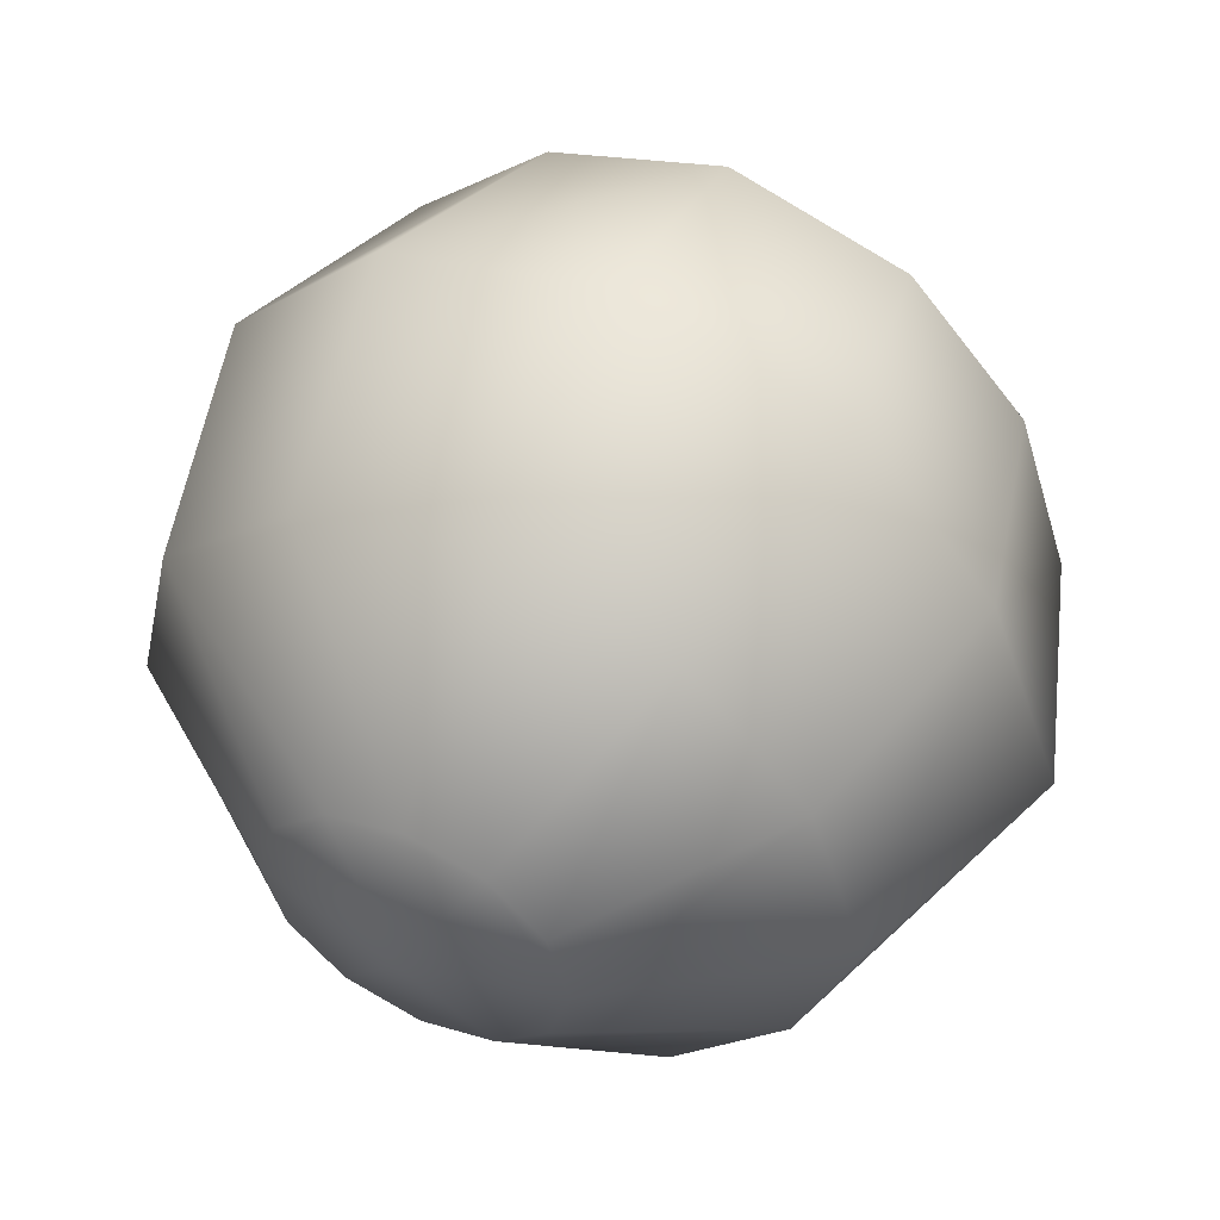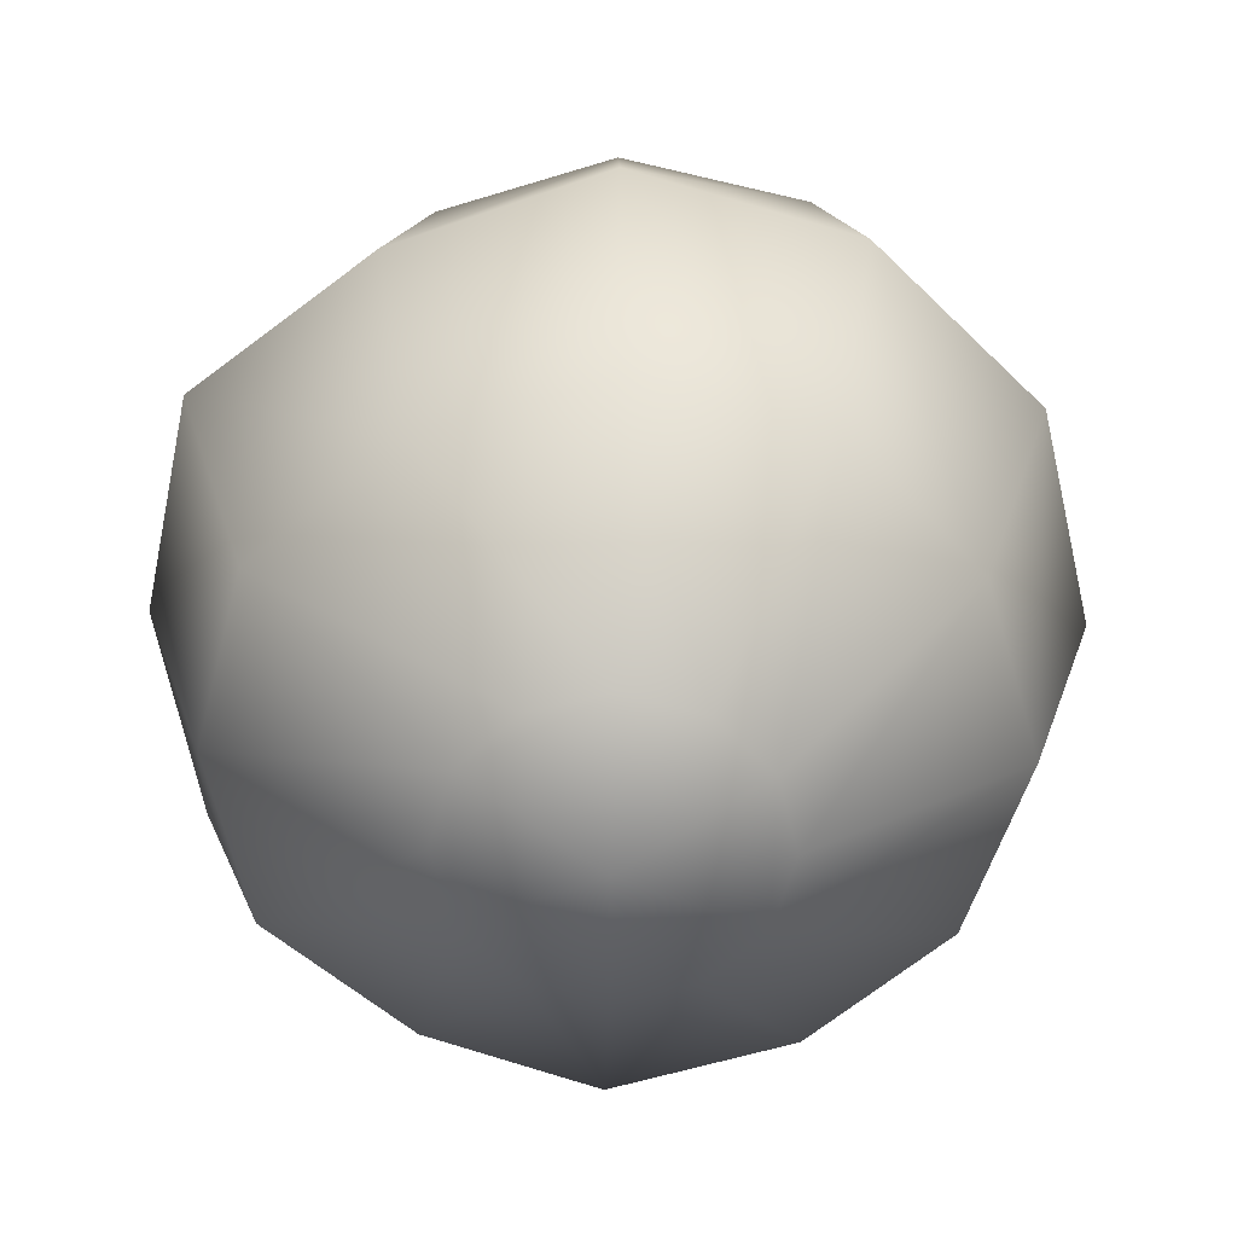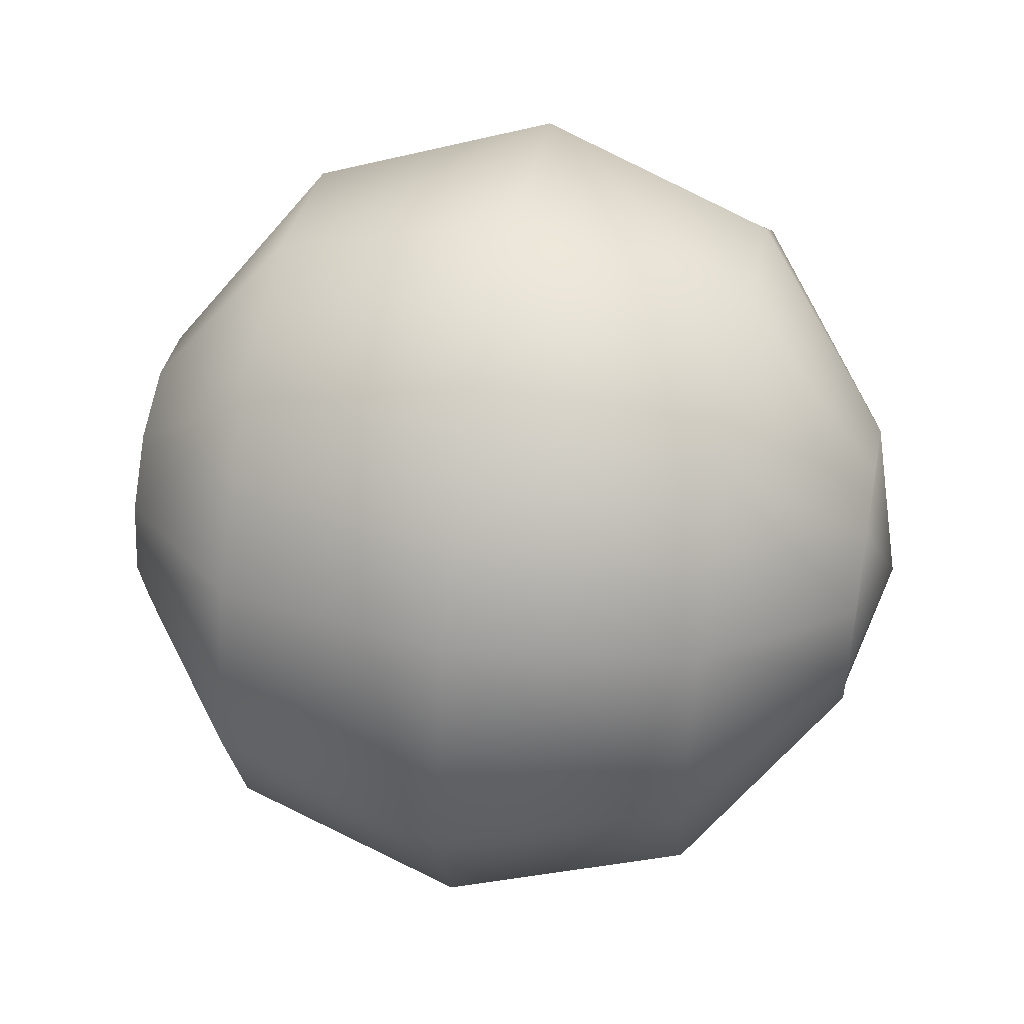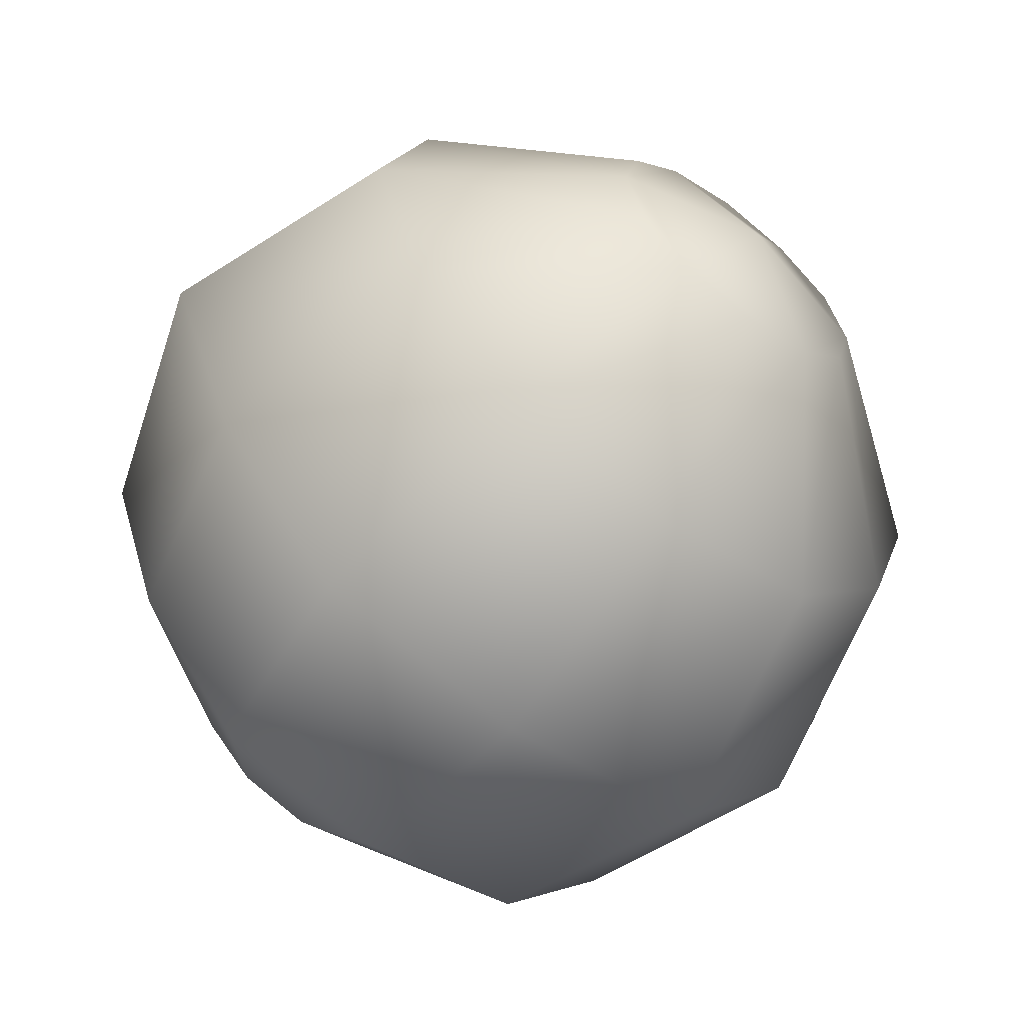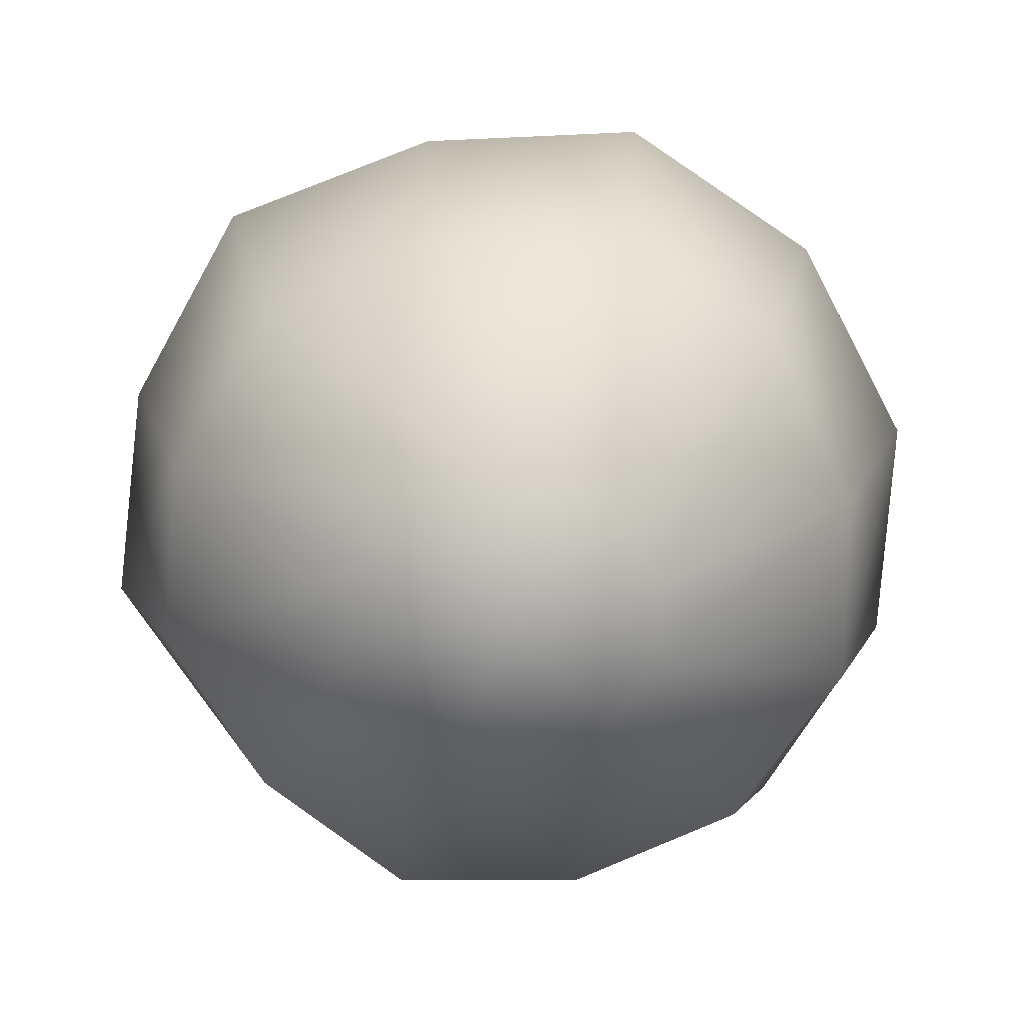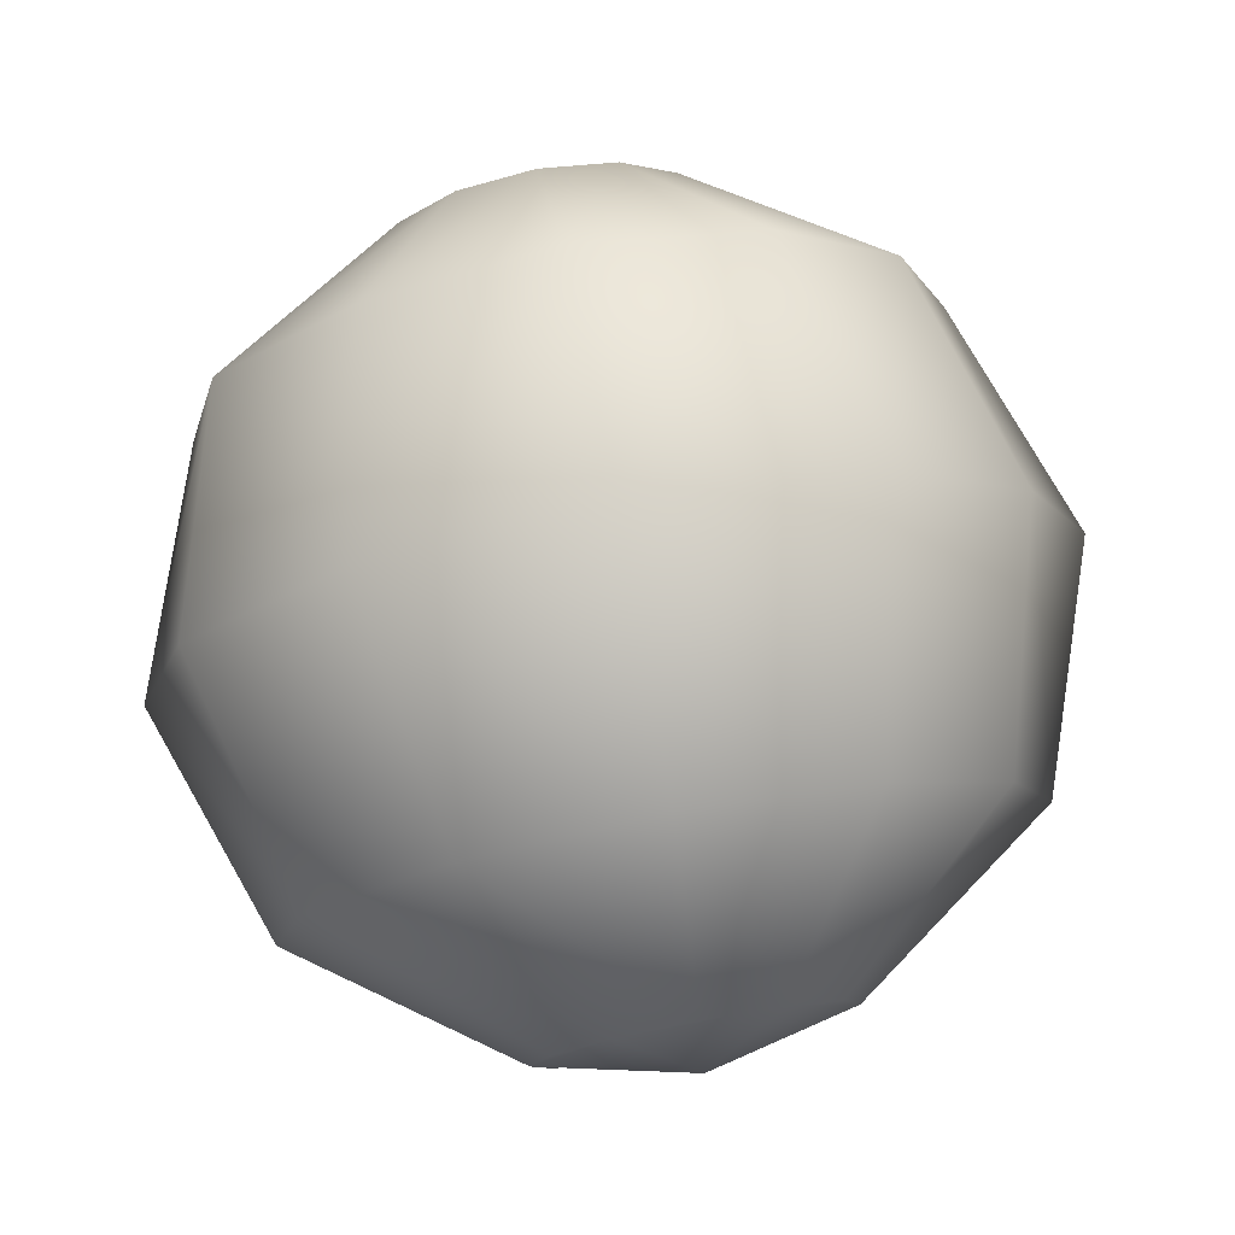
<metadata>
{"format":"obj","ext":"obj","renderer":"f3d","projection":"perspective","resolution":1024,"background":"white","views":[{"elev":52.0,"azim":25.8,"up":"+Z"},{"elev":-60.5,"azim":-91.0,"up":"+Y"},{"elev":48.9,"azim":100.5,"up":"+Z"},{"elev":-60.9,"azim":142.5,"up":"+Z"},{"elev":-74.8,"azim":-108.1,"up":"+Y"},{"elev":77.7,"azim":-10.6,"up":"+Z"}]}
</metadata>
<code>
g beachBall
v -0.2371 -0.1806 0.1348
v -0.05655 -0.2924 0.09849
v -0.09819 -0.2924 0.05705
v -0.1335 -0.1806 0.2312
v 0.0002365 -0.2924 0.1136
v 0.001137 -0.1806 0.2736
v -0.2843 1.907e-06 0.1621
v -0.165 1.907e-06 0.2858
v 0.001137 1.907e-06 0.3281
v 0.001137 0.1806 0.2736
v -0.1335 0.1806 0.2312
v 0.0002365 0.2924 0.1136
v -0.2371 0.1806 0.1348
v -0.05655 0.2924 0.09849
v -0.09819 0.2924 0.05705
v -0.1135 -0.2924 0.0003417
v -0.09819 -0.2924 0.05705
v -0.05655 -0.2924 0.09849
v 0.001137 -0.3183 -0.001952
v -0.05703 -0.2924 -0.09808
v -0.09847 -0.2924 -0.05644
v 0.05695 -0.2924 0.09821
v 0.0002365 -0.2924 0.1136
v 0.05647 -0.2924 -0.09836
v -0.0003166 -0.2924 -0.1134
v 0.1135 -0.2924 -0.0002116
v 0.09839 -0.2924 0.05657
v 0.09811 -0.2924 -0.05692
v 0.001137 -0.1806 0.2736
v 0.05695 -0.2924 0.09821
v 0.0002365 -0.2924 0.1136
v 0.1358 -0.1806 0.2312
v 0.09839 -0.2924 0.05657
v 0.2273 -0.1806 0.1308
v 0.001137 1.907e-06 0.3281
v 0.1672 1.907e-06 0.2858
v 0.2745 1.907e-06 0.158
v 0.2273 0.1806 0.1308
v 0.1358 0.1806 0.2312
v 0.09839 0.2924 0.05657
v 0.001137 0.1806 0.2736
v 0.05695 0.2924 0.09821
v 0.0002365 0.2924 0.1136
v 0.2273 -0.1806 0.1308
v 0.1135 -0.2924 -0.0002116
v 0.09839 -0.2924 0.05657
v 0.2704 -0.1806 -0.001952
v 0.09811 -0.2924 -0.05692
v 0.2253 -0.1806 -0.1286
v 0.2745 1.907e-06 0.158
v 0.3333 1.907e-06 -0.001952
v 0.2725 1.907e-06 -0.1559
v 0.2253 0.1806 -0.1286
v 0.2704 0.1806 -0.001952
v 0.09811 0.2924 -0.05692
v 0.2273 0.1806 0.1308
v 0.1135 0.2924 -0.0002115
v 0.09839 0.2924 0.05657
v 0.2253 -0.1806 -0.1286
v 0.05647 -0.2924 -0.09836
v 0.09811 -0.2924 -0.05692
v 0.1358 -0.1806 -0.2351
v -0.0003166 -0.2924 -0.1134
v 0.001137 -0.1806 -0.2674
v 0.2725 1.907e-06 -0.1559
v 0.1672 1.907e-06 -0.2897
v 0.001137 1.907e-06 -0.3219
v 0.001137 0.1806 -0.2674
v 0.1358 0.1806 -0.2351
v -0.0003166 0.2924 -0.1134
v 0.2253 0.1806 -0.1286
v 0.05647 0.2924 -0.09836
v 0.09811 0.2924 -0.05692
v 0.001137 -0.1806 -0.2674
v -0.05703 -0.2924 -0.09808
v -0.0003166 -0.2924 -0.1134
v -0.1335 -0.1806 -0.2351
v -0.09847 -0.2924 -0.05644
v -0.225 -0.1806 -0.1306
v 0.001137 1.907e-06 -0.3219
v -0.165 1.907e-06 -0.2897
v -0.2722 1.907e-06 -0.1579
v -0.225 0.1806 -0.1306
v -0.1335 0.1806 -0.2351
v -0.09847 0.2924 -0.05644
v 0.001137 0.1806 -0.2674
v -0.05703 0.2924 -0.09808
v -0.0003166 0.2924 -0.1134
v -0.225 -0.1806 -0.1306
v -0.1135 -0.2924 0.0003417
v -0.09847 -0.2924 -0.05644
v -0.2681 -0.1806 -0.001952
v -0.09819 -0.2924 0.05705
v -0.2371 -0.1806 0.1348
v -0.2722 1.907e-06 -0.1579
v -0.3311 1.907e-06 -0.001952
v -0.2843 1.907e-06 0.1621
v -0.2371 0.1806 0.1348
v -0.2681 0.1806 -0.001952
v -0.09819 0.2924 0.05705
v -0.225 0.1806 -0.1306
v -0.1135 0.2924 0.0003417
v -0.09847 0.2924 -0.05644
v -0.1135 0.2924 0.0003417
v -0.05655 0.2924 0.09849
v -0.09819 0.2924 0.05705
v 0.001137 0.3183 -0.001952
v -0.05703 0.2924 -0.09808
v -0.09847 0.2924 -0.05644
v 0.05695 0.2924 0.09821
v 0.0002365 0.2924 0.1136
v 0.05647 0.2924 -0.09836
v -0.0003166 0.2924 -0.1134
v 0.1135 0.2924 -0.0002115
v 0.09839 0.2924 0.05657
v 0.09811 0.2924 -0.05692
g beachBall_0
f 3 2 1
f 2 4 1
f 2 5 4
f 5 6 4
f 1 4 7
f 4 6 8
f 4 8 7
f 6 9 8
f 9 10 8
f 8 11 7
f 10 11 8
f 10 12 11
f 11 13 7
f 12 14 11
f 11 14 13
f 14 15 13
f 18 17 16
f 19 18 16
f 19 16 20
f 16 21 20
f 19 22 18
f 22 23 18
f 19 20 24
f 20 25 24
f 19 26 22
f 19 24 26
f 26 27 22
f 24 28 26
f 31 30 29
f 30 32 29
f 30 33 32
f 33 34 32
f 29 32 35
f 32 34 36
f 32 36 35
f 34 37 36
f 37 38 36
f 36 39 35
f 38 39 36
f 38 40 39
f 39 41 35
f 40 42 39
f 39 42 41
f 42 43 41
f 46 45 44
f 45 47 44
f 45 48 47
f 48 49 47
f 44 47 50
f 47 49 51
f 47 51 50
f 49 52 51
f 52 53 51
f 51 54 50
f 53 54 51
f 53 55 54
f 54 56 50
f 55 57 54
f 54 57 56
f 57 58 56
f 61 60 59
f 60 62 59
f 60 63 62
f 63 64 62
f 59 62 65
f 62 64 66
f 62 66 65
f 64 67 66
f 67 68 66
f 66 69 65
f 68 69 66
f 68 70 69
f 69 71 65
f 70 72 69
f 69 72 71
f 72 73 71
f 76 75 74
f 75 77 74
f 75 78 77
f 78 79 77
f 74 77 80
f 77 79 81
f 77 81 80
f 79 82 81
f 82 83 81
f 81 84 80
f 83 84 81
f 83 85 84
f 84 86 80
f 85 87 84
f 84 87 86
f 87 88 86
f 91 90 89
f 90 92 89
f 90 93 92
f 93 94 92
f 89 92 95
f 92 94 96
f 92 96 95
f 94 97 96
f 97 98 96
f 96 99 95
f 98 99 96
f 98 100 99
f 99 101 95
f 100 102 99
f 99 102 101
f 102 103 101
f 106 105 104
f 105 107 104
f 104 107 108
f 109 104 108
f 110 107 105
f 111 110 105
f 108 107 112
f 113 108 112
f 114 107 110
f 112 107 114
f 115 114 110
f 116 112 114

</code>
